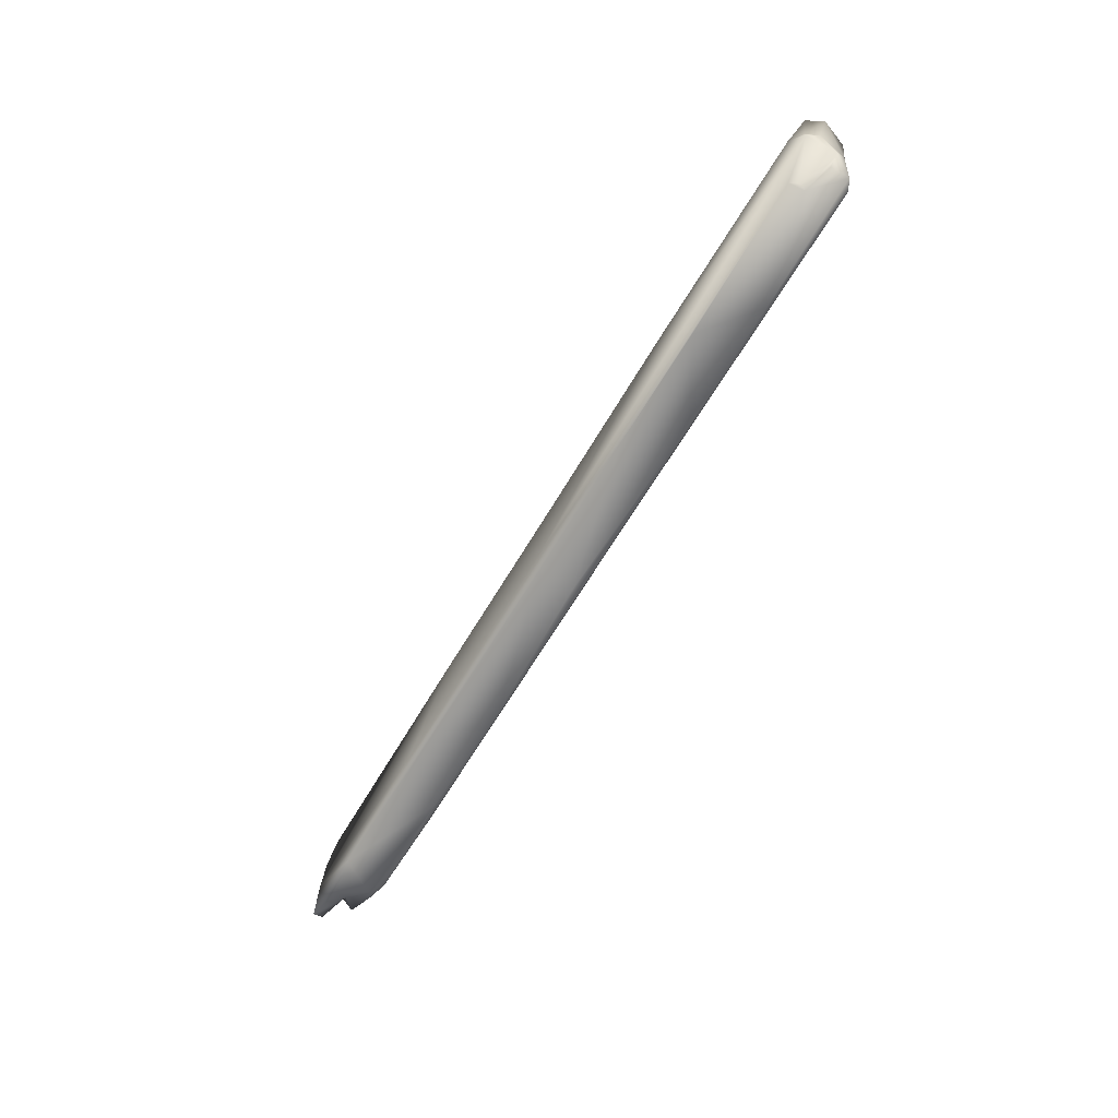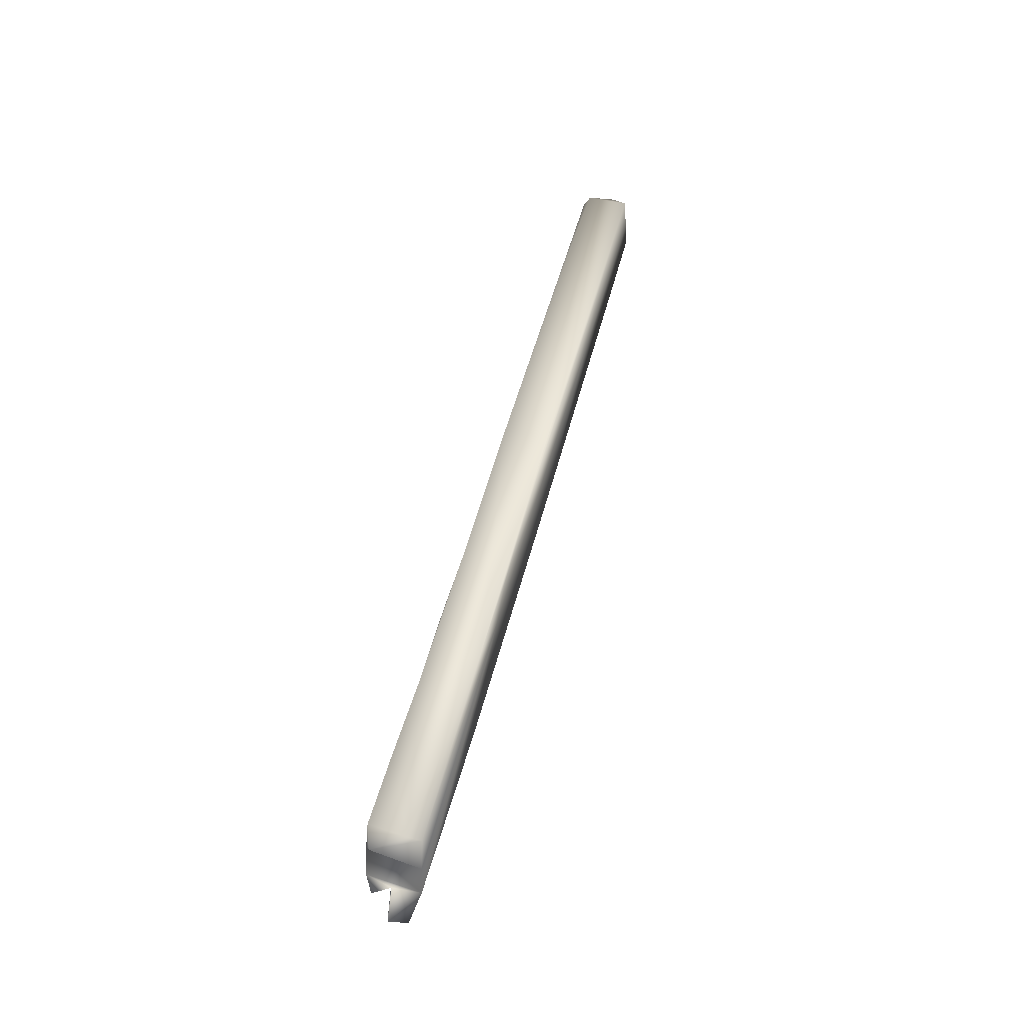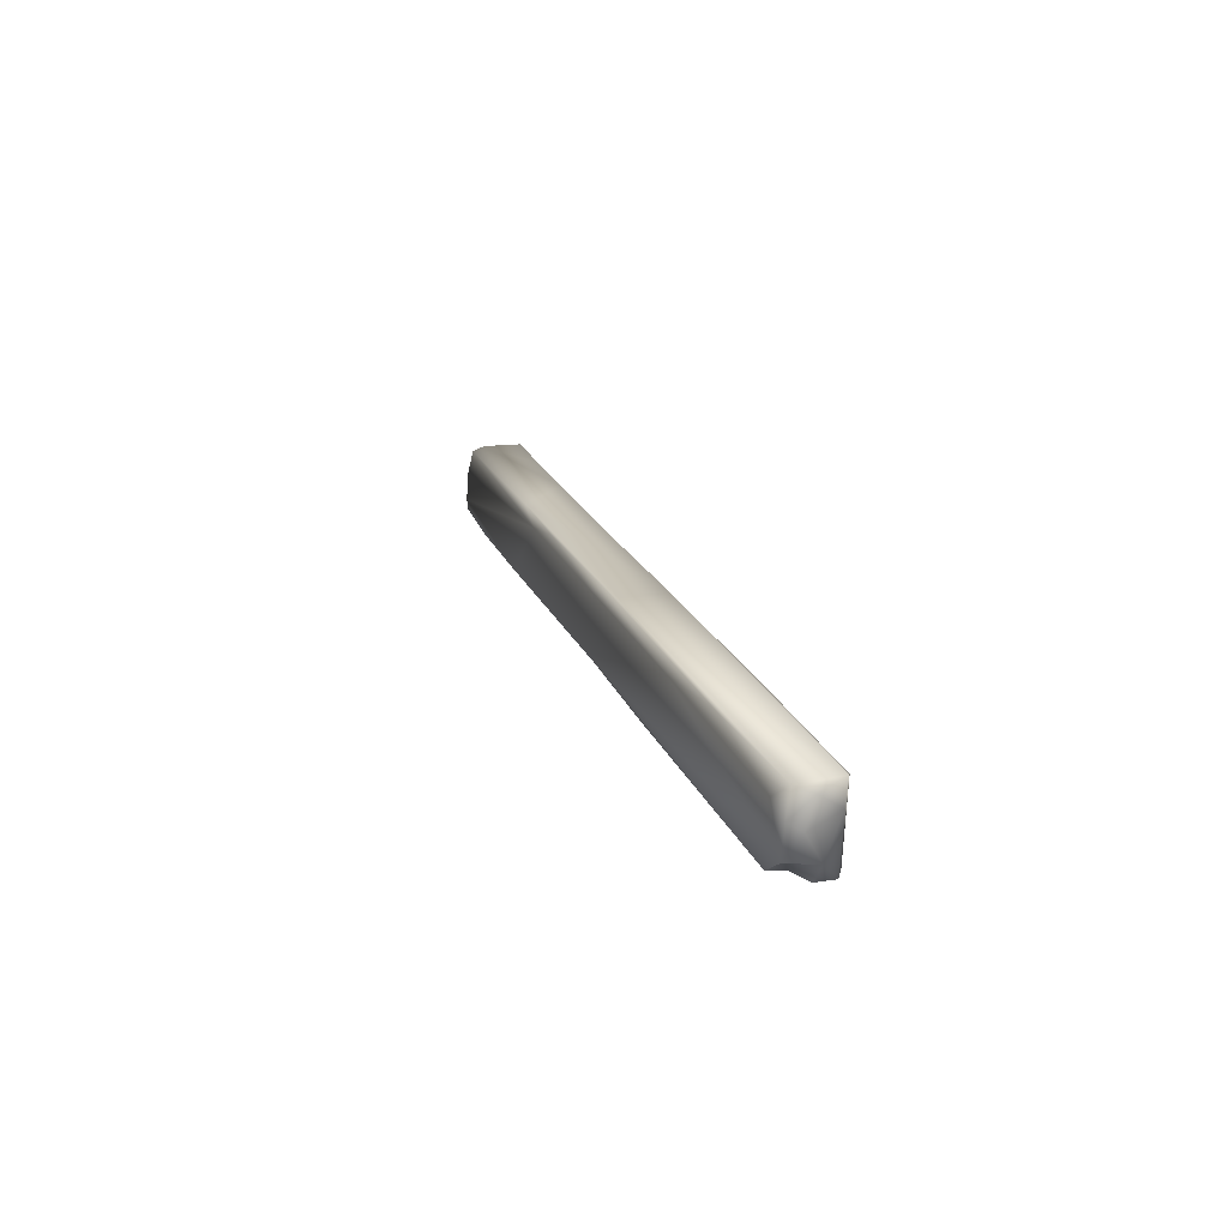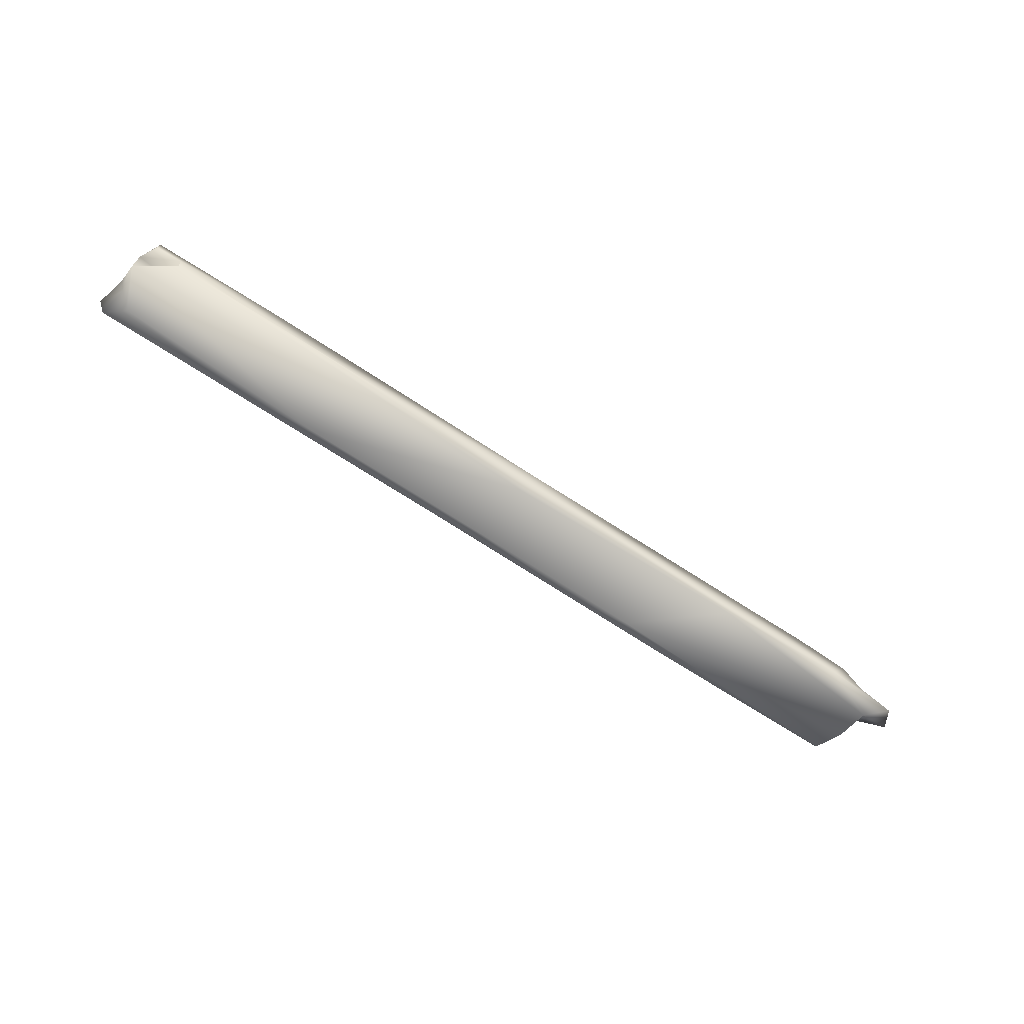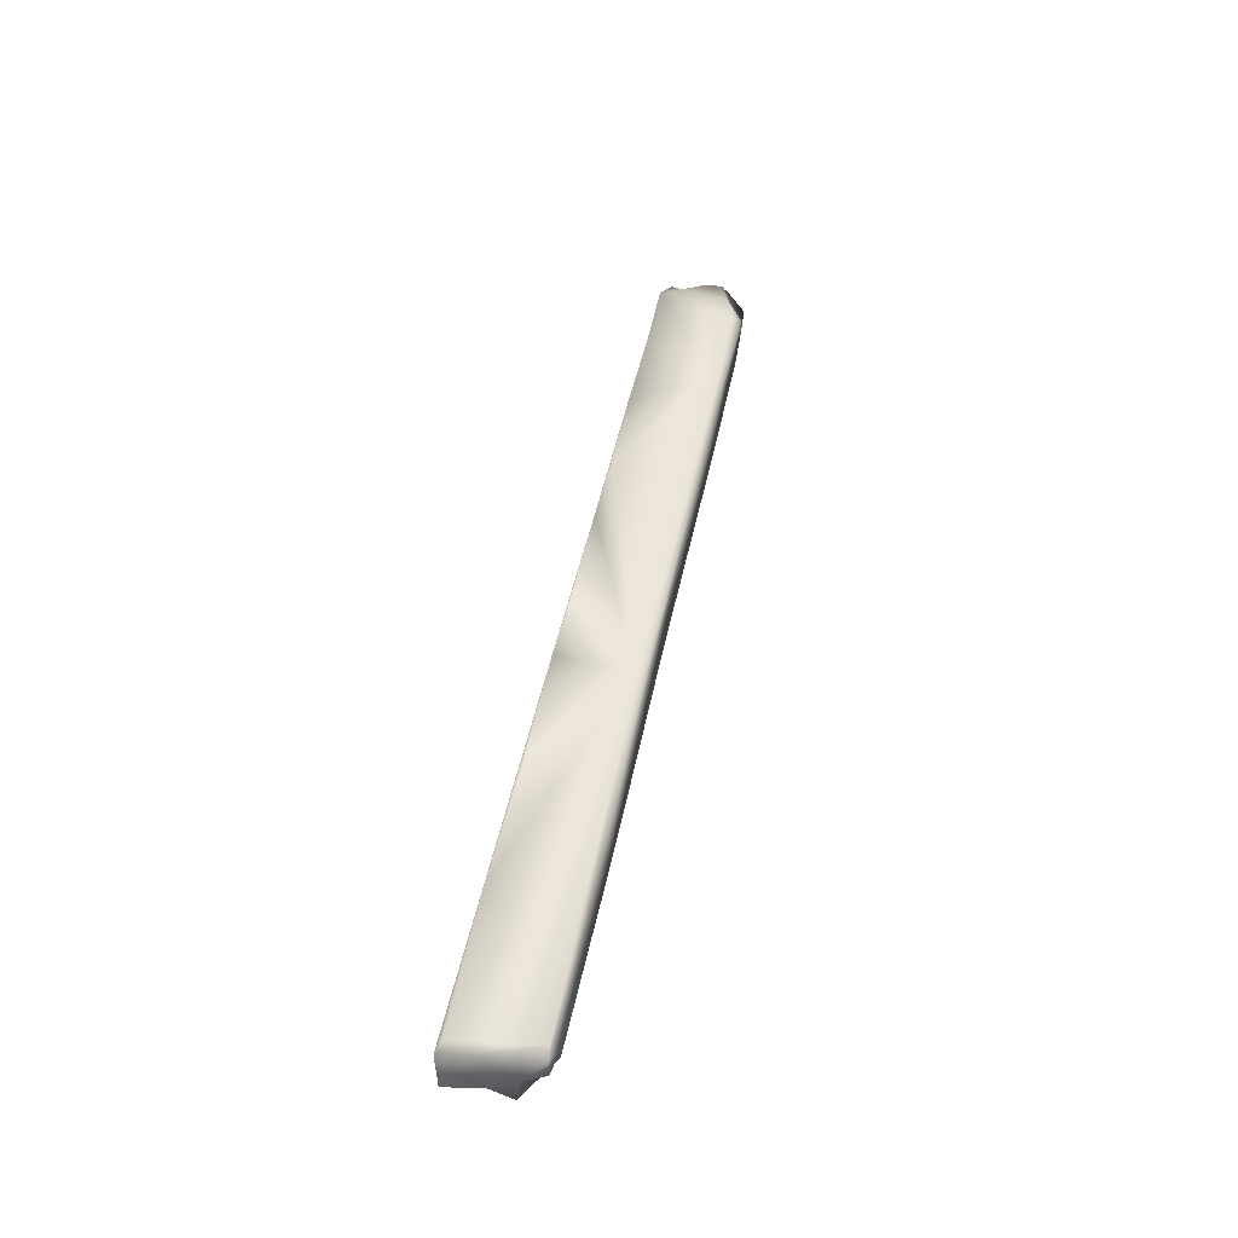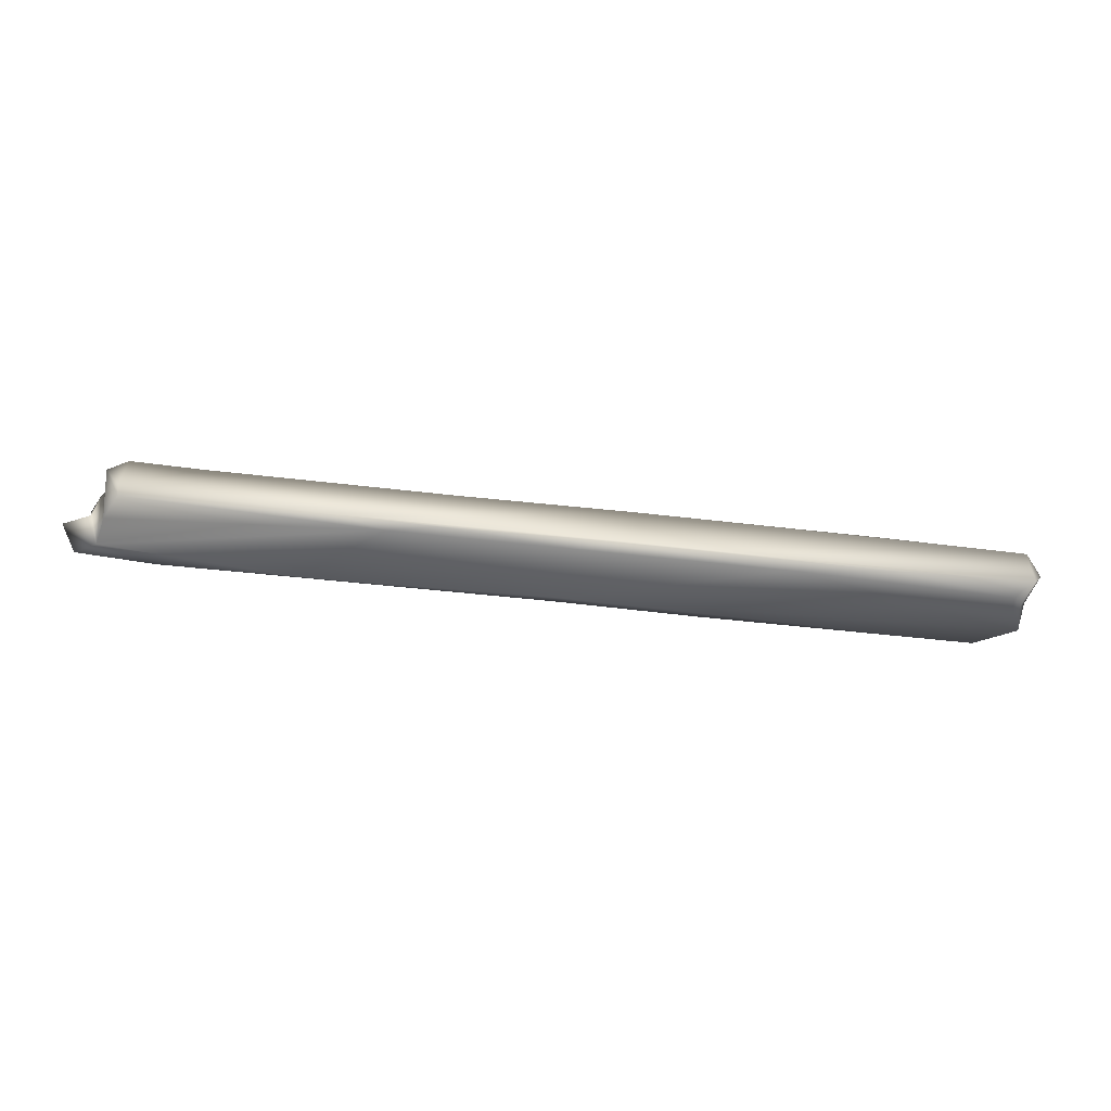
<metadata>
{"format":"obj","ext":"obj","renderer":"f3d","projection":"perspective","resolution":1024,"background":"white","views":[{"elev":-64.9,"azim":-120.6,"up":"+Y"},{"elev":50.0,"azim":104.2,"up":"+Y"},{"elev":19.9,"azim":-107.3,"up":"+Y"},{"elev":-73.7,"azim":-32.7,"up":"+Z"},{"elev":47.7,"azim":-78.5,"up":"+Z"},{"elev":-51.8,"azim":172.9,"up":"+Z"}]}
</metadata>
<code>
g SM_WoodDebris01_LOD1
v -0.1569 0.001764 -0.004176
v -0.1544 0.003765 -0.008087
v -0.1598 0.01252 -0.002648
v -0.000633 0.01384 0.007899
v -0.02421 0.01438 0.008159
v 0.03484 0.01432 0.007645
v 0.1431 0.01312 -0.008798
v 0.1476 0.004175 -0.009603
v 0.1492 0.01183 0.006063
v 0.1438 0.01447 -0.004548
v -0.0142 0.01363 -0.008024
v 0.04069 0.01309 -0.008569
v -0.02348 0.01387 -0.00716
v 0.0733 0.01389 -0.008359
v -0.02421 0.01438 0.008159
v 0.03484 0.01432 0.007645
v 0.08758 0.01441 0.007743
v 0.05826 0.01376 0.008142
v 0.1438 0.01447 -0.004548
v 0.1431 0.01312 -0.008798
v 0.1177 0.01403 0.008368
v 0.1424 0.01448 0.008416
v 0.1492 0.01183 0.006063
v 0.1462 0.007498 0.008123
v 0.1492 0.01183 0.006063
v 0.1476 0.004175 -0.009603
v 0.15 -0.006563 -0.009834
v 0.1514 0.000225 0.007036
v 0.153 -0.001506 -0.001458
v 0.1623 -0.005232 -0.002735
v 0.1577 -0.01258 -0.007676
v -0.1546 0.00518 0.006636
v -0.1598 0.01252 -0.002648
v -0.1563 0.01453 0.006489
v -0.1569 0.001764 -0.004176
v -0.1563 -0.007461 0.000978
v -0.1528 -0.01371 0.006527
v -0.1569 0.001764 -0.004176
v -0.1558 -0.005751 -0.009509
v -0.1544 0.003765 -0.008087
v -0.1563 -0.007461 0.000978
v -0.1431 -0.007128 -0.003666
v -0.1426 -0.0142 -0.008143
v -0.1432 -0.01461 -0.002722
v -0.1426 -0.0142 -0.008143
v -0.1527 -0.01369 1e-05
v -0.1528 -0.01371 0.006527
v 0.0539 -0.01393 0.007269
v 0.003037 -0.01418 0.005179
v 0.001669 -0.01354 0.007577
v 0.000633 -0.01417 -0.007326
v 0.08075 -0.01436 -0.007389
v 0.09587 -0.01411 0.006753
v 0.1313 -0.01399 -0.008121
v 0.1386 -0.01434 0.004023
v 0.1191 -0.01422 0.006972
v 0.1545 -0.005244 0.004816
v 0.1436 -0.009315 0.006876
v 0.1514 0.000225 0.007036
v 0.1462 0.007498 0.008123
v 0.1492 0.01183 0.006063
v 0.1424 0.01448 0.008416
v 0.1349 -0.0118 0.008009
v 0.1386 -0.01434 0.004023
v 0.1191 -0.01422 0.006972
v 0.1027 -0.01155 0.008608
v 0.1177 0.01403 0.008368
v 0.09587 -0.01411 0.006753
v 0.08758 0.01441 0.007743
v 0.0539 -0.01393 0.007269
v 0.05826 0.01376 0.008142
v -0.02641 -0.01088 0.00873
v 0.001669 -0.01354 0.007577
v -0.0193 -0.01325 0.007511
v 0.03484 0.01432 0.007645
v -0.000633 0.01384 0.007899
v -0.02421 0.01438 0.008159
v -0.02348 0.01387 -0.00716
v -0.109 0.01333 -0.008473
v -0.0142 0.01363 -0.008024
v -0.1568 0.01409 -0.007847
v -0.1563 0.01453 0.006489
v -0.1598 0.01252 -0.002648
v -0.02421 0.01438 0.008159
v -0.106 0.01411 0.008091
v -0.06358 0.01347 0.008075
v -0.1529 0.01302 0.008273
v -0.0142 0.01363 -0.008024
v -0.004122 0.01043 -0.009779
v 0.04069 0.01309 -0.008569
v 0.05715 0.01058 -0.0098
v 0.0733 0.01389 -0.008359
v 0.1431 0.01312 -0.008798
v 0.1476 0.004175 -0.009603
v -0.001937 -0.0106 -0.009512
v 0.15 -0.006563 -0.009834
v 0.08588 -0.01245 -0.009366
v 0.000633 -0.01417 -0.007326
v 0.08075 -0.01436 -0.007389
v 0.1313 -0.01399 -0.008121
v 0.1577 -0.01258 -0.007676
v -0.1598 0.01252 -0.002648
v -0.1544 0.003765 -0.008087
v -0.1568 0.01409 -0.007847
v -0.1496 0.00838 -0.01002
v -0.109 0.01333 -0.008473
v -0.1558 -0.005751 -0.009509
v -0.0758 0.0105 -0.00999
v -0.0142 0.01363 -0.008024
v -0.004122 0.01043 -0.009779
v -0.001937 -0.0106 -0.009512
v -0.1426 -0.0142 -0.008143
v -0.04844 -0.01442 -0.007852
v -0.08941 -0.01455 -0.007646
v 0.000633 -0.01417 -0.007326
v 0.1514 0.000225 0.007036
v 0.153 -0.001506 -0.001458
v 0.1545 -0.005244 0.004816
v 0.1496 -0.006629 4.8e-05
v 0.1623 -0.005232 -0.002735
v 0.1436 -0.009315 0.006876
v 0.1577 -0.01258 -0.007676
v 0.1386 -0.01434 0.004023
v 0.1449 -0.01357 -0.005643
v 0.1313 -0.01399 -0.008121
v 0.003037 -0.01418 0.005179
v 0.000633 -0.01417 -0.007326
v -0.04844 -0.01442 -0.007852
v -0.08941 -0.01455 -0.007646
v -0.0193 -0.01325 0.007511
v 0.001669 -0.01354 0.007577
v -0.06374 -0.014 0.007475
v -0.1078 -0.01408 0.007275
v -0.1432 -0.01461 -0.002722
v -0.1426 -0.0142 -0.008143
v -0.1528 -0.01371 0.006527
v -0.1493 -0.01325 0.008639
v -0.1527 -0.01369 1e-05
v -0.02421 0.01438 0.008159
v -0.02641 -0.01088 0.00873
v -0.06358 0.01347 0.008075
v -0.106 0.01411 0.008091
v -0.06374 -0.014 0.007475
v -0.0193 -0.01325 0.007511
v -0.1078 -0.01408 0.007275
v -0.1493 -0.01325 0.008639
v -0.1529 0.01302 0.008273
v -0.1563 0.01453 0.006489
v -0.1546 0.00518 0.006636
v -0.1528 -0.01371 0.006527
f 3 2 1
f 6 5 4
f 9 8 7
f 9 7 10
f 13 12 11
f 14 12 13
f 15 14 13
f 14 15 16
f 18 17 16
f 14 16 17
f 19 14 17
f 14 19 20
f 19 17 21
f 19 21 22
f 23 19 22
f 26 25 24
f 27 26 24
f 24 28 27
f 27 28 29
f 30 27 29
f 30 31 27
f 34 33 32
f 35 32 33
f 32 35 36
f 36 37 32
f 40 39 38
f 41 38 39
f 43 42 39
f 42 41 39
f 42 45 44
f 41 42 44
f 41 44 46
f 47 41 46
f 50 49 48
f 49 51 48
f 48 51 52
f 52 53 48
f 54 53 52
f 53 54 55
f 56 53 55
f 59 58 57
f 58 59 60
f 62 60 61
f 60 63 58
f 62 63 60
f 63 64 58
f 65 64 63
f 66 63 62
f 63 66 65
f 67 66 62
f 68 65 66
f 69 66 67
f 70 68 66
f 71 66 69
f 70 66 72
f 66 71 72
f 72 73 70
f 72 74 73
f 72 71 75
f 72 75 76
f 77 72 76
f 80 79 78
f 78 79 81
f 81 82 78
f 82 81 83
f 84 78 82
f 82 85 84
f 84 85 86
f 85 82 87
f 90 89 88
f 89 90 91
f 90 92 91
f 91 92 93
f 94 91 93
f 95 89 91
f 94 96 91
f 97 95 91
f 91 96 97
f 95 97 98
f 97 99 98
f 100 99 97
f 96 100 97
f 101 100 96
f 104 103 102
f 104 105 103
f 104 106 105
f 105 107 103
f 108 105 106
f 105 108 107
f 106 109 108
f 110 108 109
f 108 110 111
f 111 107 108
f 107 111 112
f 111 113 112
f 112 113 114
f 111 115 113
f 118 117 116
f 119 117 118
f 120 117 119
f 118 121 119
f 119 122 120
f 119 121 123
f 122 119 124
f 124 119 123
f 125 122 124
f 124 123 125
f 128 127 126
f 126 129 128
f 126 131 130
f 126 130 132
f 132 129 126
f 132 133 129
f 135 129 134
f 133 134 129
f 134 133 136
f 133 137 136
f 138 134 136
f 141 140 139
f 142 140 141
f 144 140 143
f 143 140 145
f 140 146 145
f 146 140 142
f 147 146 142
f 147 148 146
f 146 148 149
f 149 150 146

</code>
